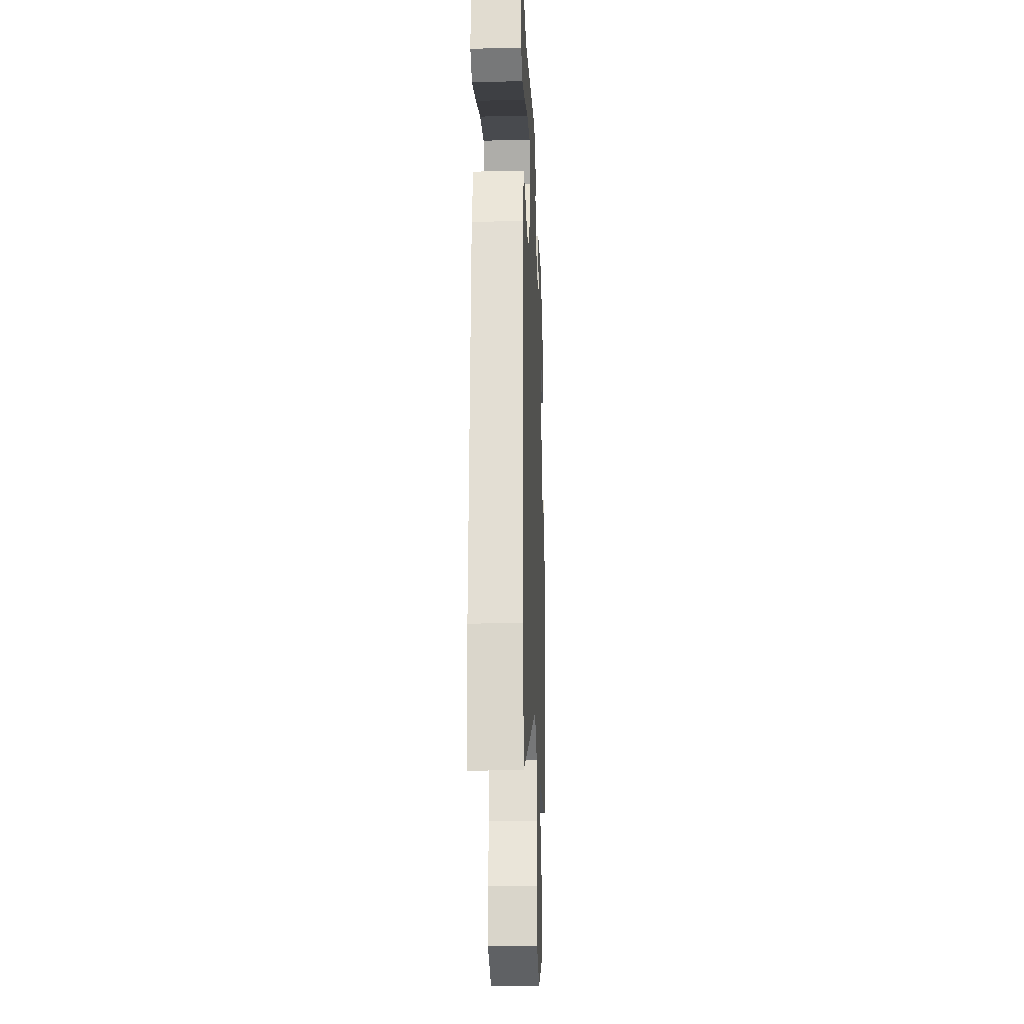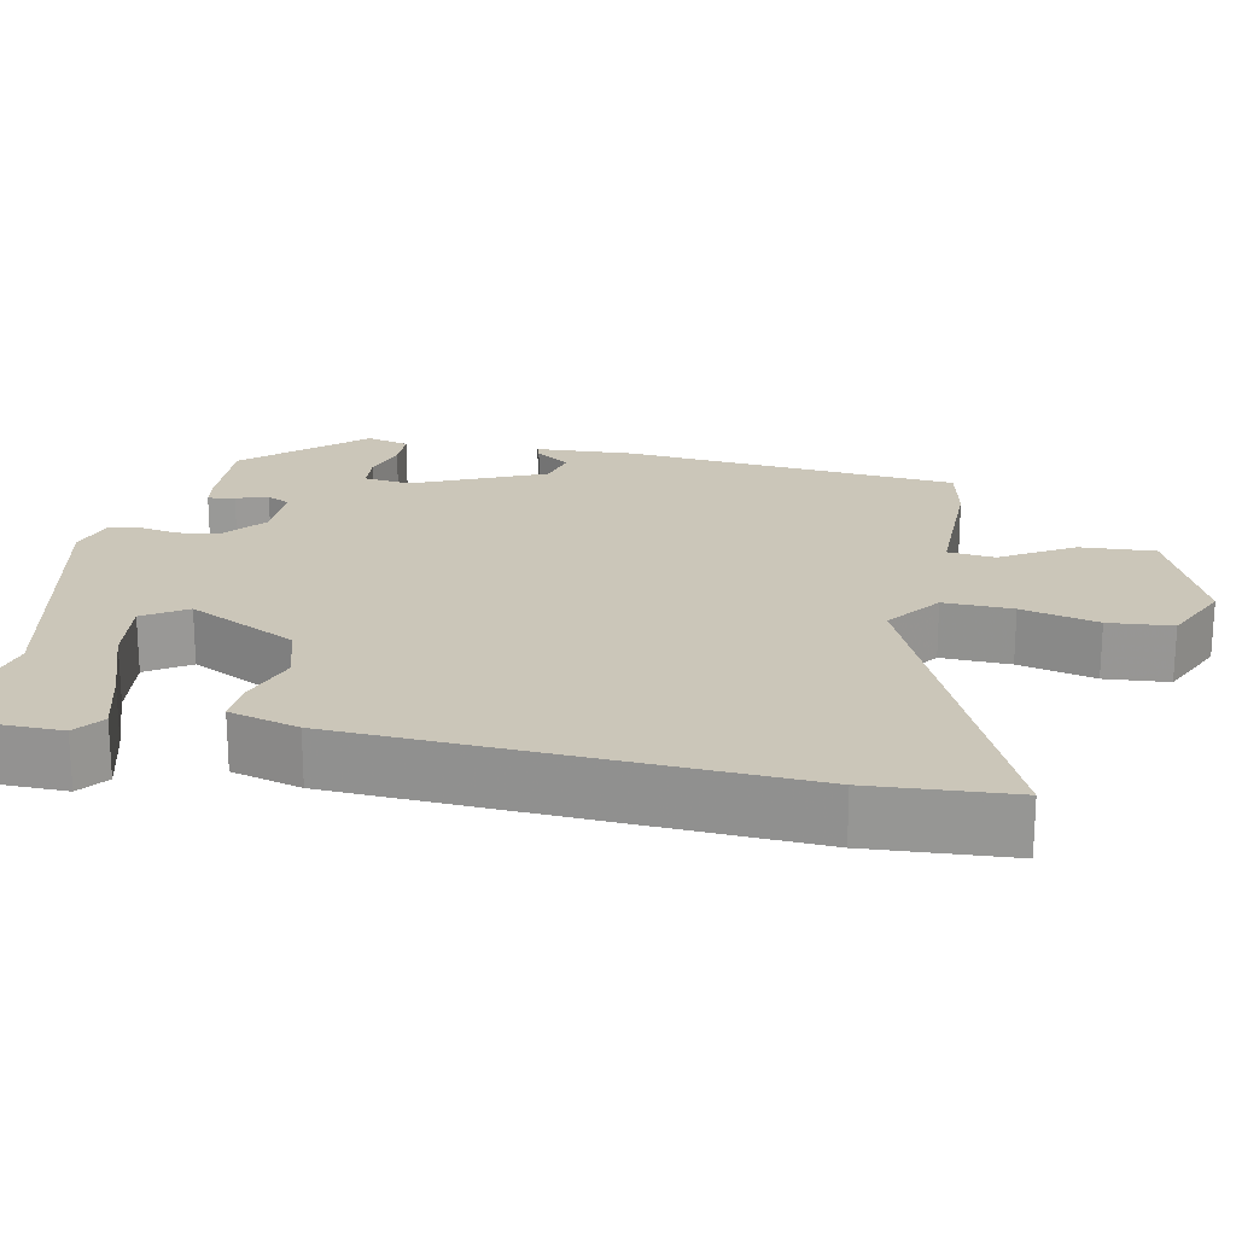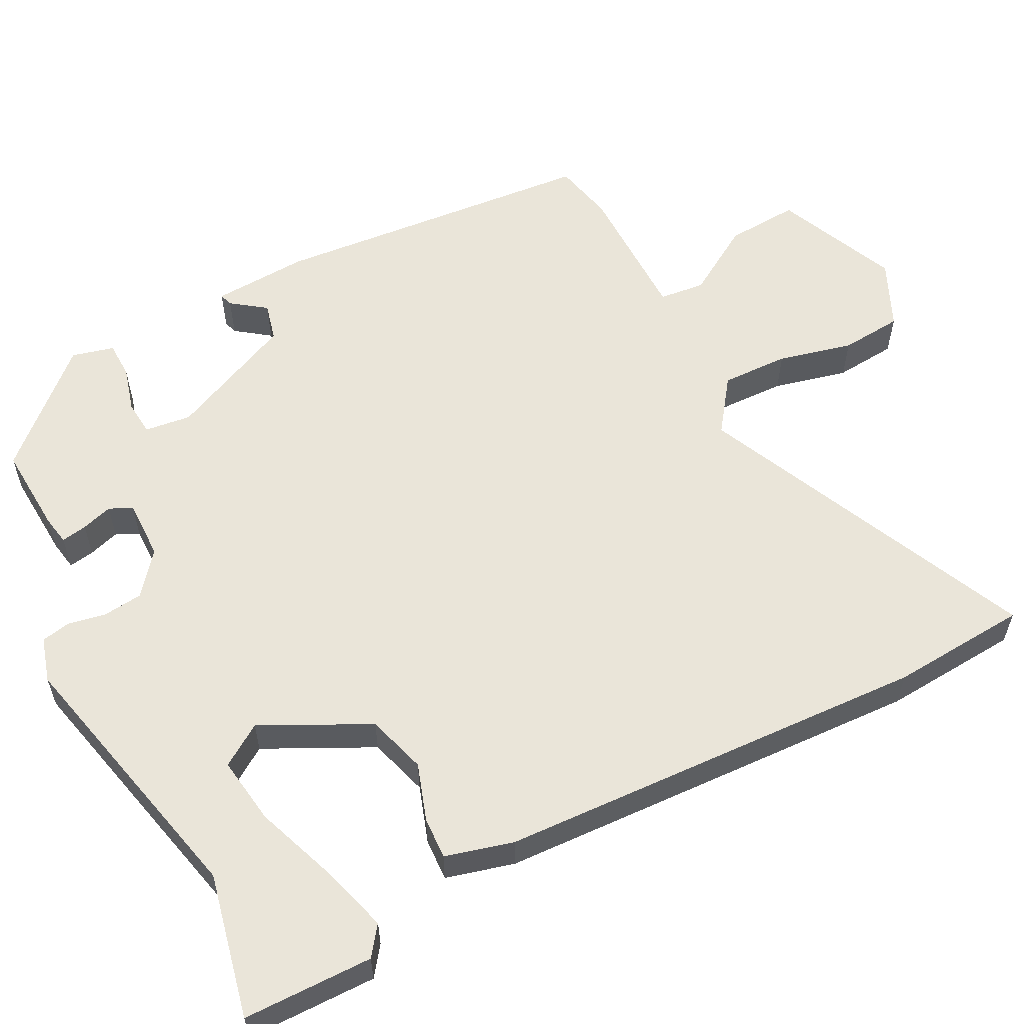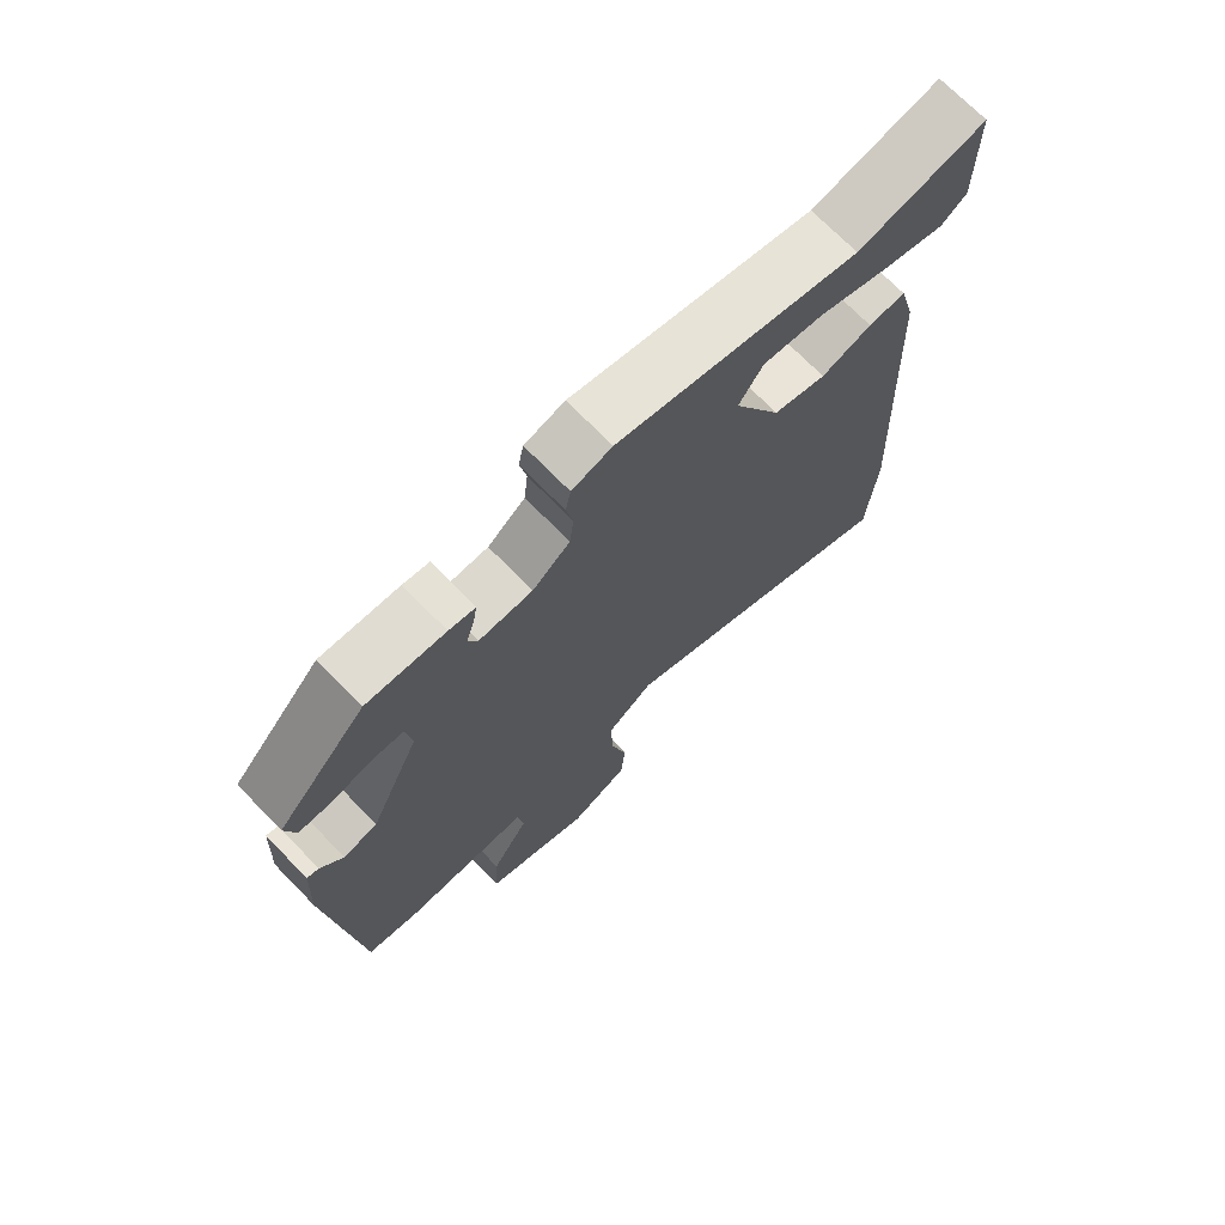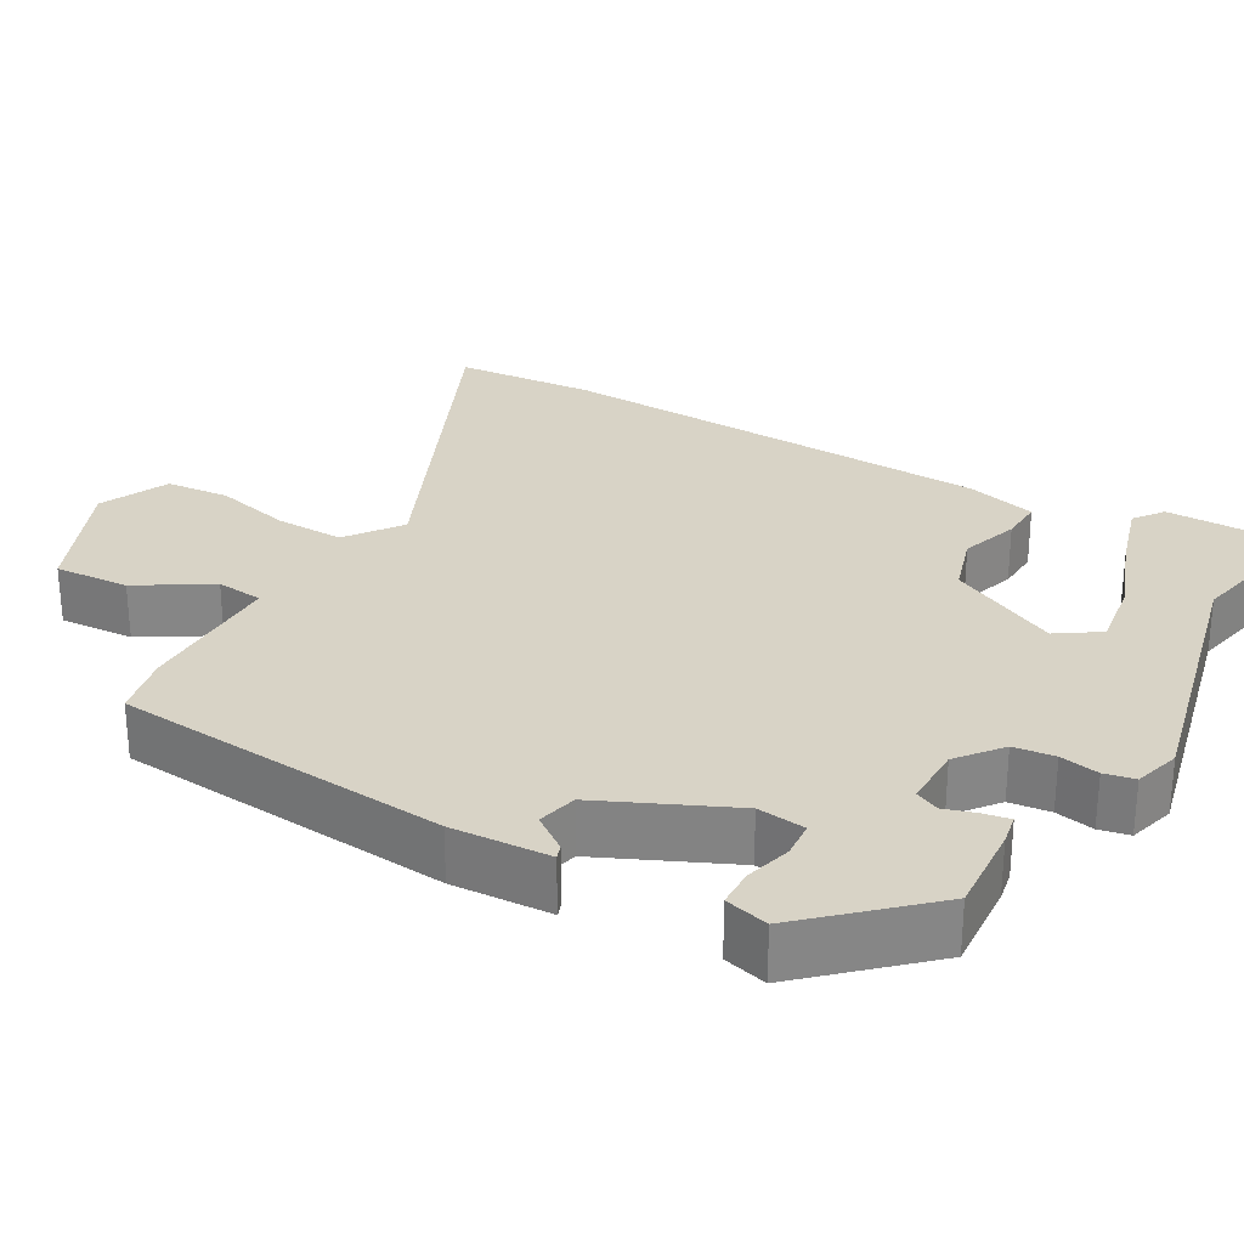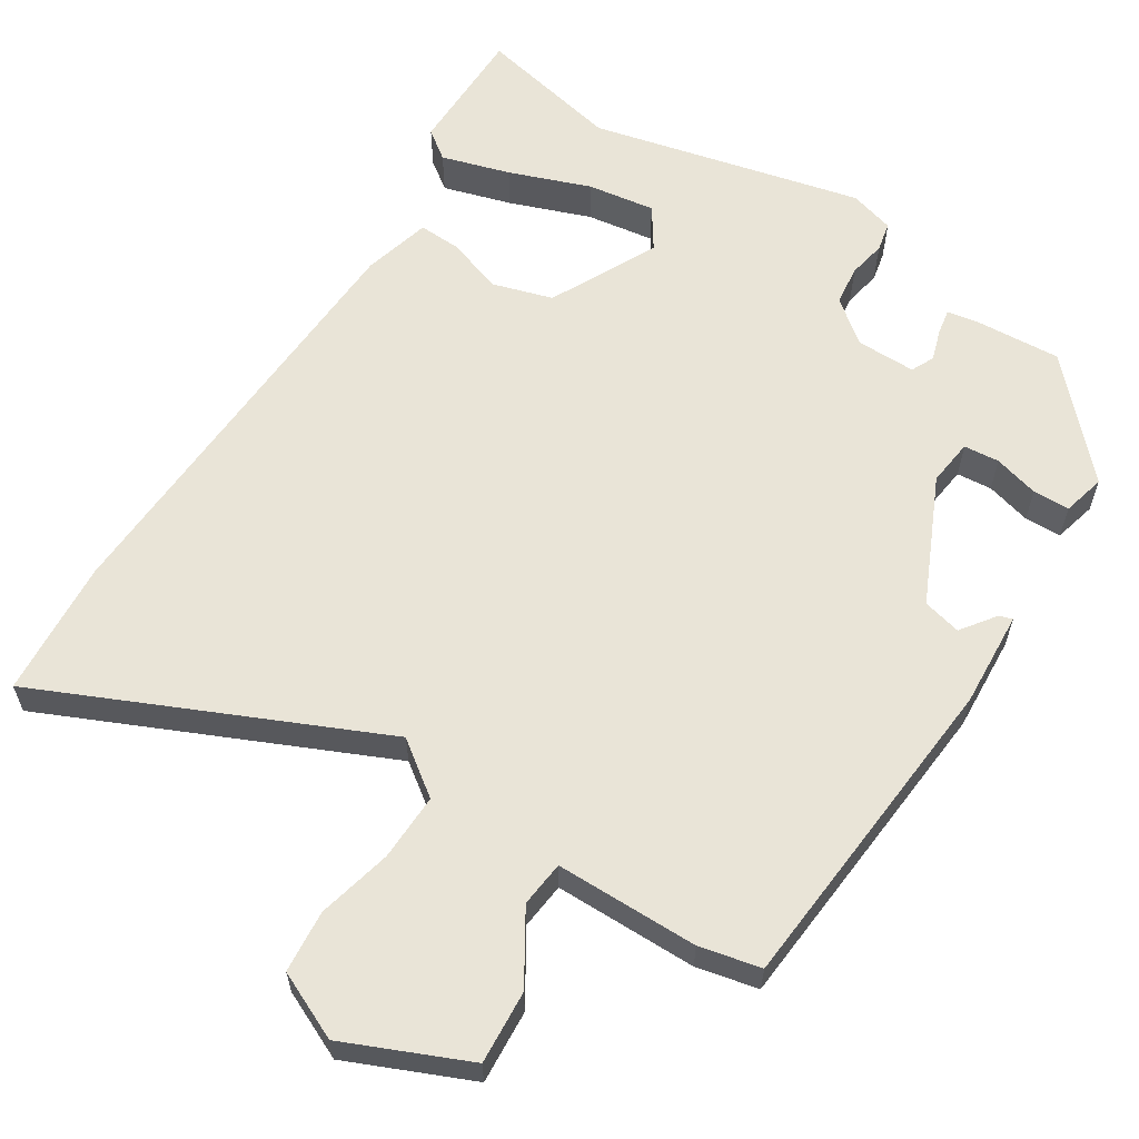
<metadata>
{"format":"obj","ext":"obj","renderer":"f3d","projection":"perspective","resolution":1024,"background":"white","views":[{"elev":-20.9,"azim":92.4,"up":"+Z"},{"elev":20.9,"azim":101.7,"up":"+Y"},{"elev":57.8,"azim":62.5,"up":"+Y"},{"elev":72.0,"azim":-44.4,"up":"+Z"},{"elev":28.2,"azim":-60.5,"up":"+Y"},{"elev":60.8,"azim":-147.9,"up":"+Y"}]}
</metadata>
<code>
v 0.333 0.07 0.463
v 0.528 0.07 0.506
v 0.53 0.07 0.331
v 0.491 0.07 0.302
v 0.398 0.07 0.329
v 0.288 0.07 0.369
v 0.196 0.07 0.382
v 0.159 0.07 0.326
v 0.232 0.07 0.181
v 0.313 0.07 0.157
v 0.39 0.07 0.183
v 0.447 0.07 0.186
v 0.472 0.07 0.094
v 0.501 0.07 -0.49
v 0.488 0.07 -0.676
v 0.033 0.07 -0.474
v -0.039 0.07 -0.527
v -0.036 0.07 -0.618
v -0.011 0.07 -0.719
v -0.018 0.07 -0.803
v -0.109 0.07 -0.845
v -0.275 0.07 -0.774
v -0.269 0.07 -0.675
v -0.211 0.07 -0.58
v -0.218 0.07 -0.518
v -0.411 0.07 -0.518
v -0.494 0.07 -0.5
v -0.534 0.07 -0.057
v -0.527 0.07 0.073
v -0.509 0.07 0.067
v -0.475 0.07 0.021
v -0.423 0.07 0.034
v -0.346 0.07 0.205
v -0.354 0.07 0.268
v -0.402 0.07 0.272
v -0.463 0.07 0.255
v -0.513 0.07 0.256
v -0.528 0.07 0.313
v -0.393 0.07 0.46
v -0.274 0.07 0.453
v -0.234 0.07 0.446
v -0.24 0.07 0.411
v -0.253 0.07 0.369
v -0.238 0.07 0.338
v -0.157 0.07 0.339
v -0.1 0.07 0.385
v -0.094 0.07 0.439
v -0.104 0.07 0.49
v -0.096 0.07 0.53
v -0.035 0.07 0.548
v 0.333 0 0.463
v 0.528 0 0.506
v 0.53 0 0.331
v 0.491 0 0.302
v 0.398 0 0.329
v 0.288 0 0.369
v 0.196 0 0.382
v 0.159 0 0.326
v 0.232 0 0.181
v 0.313 0 0.157
v 0.39 0 0.183
v 0.447 0 0.186
v 0.472 0 0.094
v 0.501 0 -0.49
v 0.488 0 -0.676
v 0.033 0 -0.474
v -0.039 0 -0.527
v -0.036 0 -0.618
v -0.011 0 -0.719
v -0.018 0 -0.803
v -0.109 0 -0.845
v -0.275 0 -0.774
v -0.269 0 -0.675
v -0.211 0 -0.58
v -0.218 0 -0.518
v -0.411 0 -0.518
v -0.494 0 -0.5
v -0.534 0 -0.057
v -0.527 0 0.073
v -0.509 0 0.067
v -0.475 0 0.021
v -0.423 0 0.034
v -0.346 0 0.205
v -0.354 0 0.268
v -0.402 0 0.272
v -0.463 0 0.255
v -0.513 0 0.256
v -0.528 0 0.313
v -0.393 0 0.46
v -0.274 0 0.453
v -0.234 0 0.446
v -0.24 0 0.411
v -0.253 0 0.369
v -0.238 0 0.338
v -0.157 0 0.339
v -0.1 0 0.385
v -0.094 0 0.439
v -0.104 0 0.49
v -0.096 0 0.53
v -0.035 0 0.548
f 47 48 49 50
f 46 47 50 1
f 45 46 1
f 40 41 42 43
f 38 39 40 43
f 38 43 44
f 35 36 37 38
f 34 35 38 44
f 33 34 44 45
f 28 29 30 31
f 28 31 32
f 25 26 27 28
f 25 28 32
f 21 22 23 24
f 21 24 25
f 18 19 20 21
f 17 18 21 25
f 16 17 25 32
f 10 11 12 13
f 9 10 13 14
f 8 9 14 15
f 3 4 5 6
f 1 2 3 6
f 1 6 7
f 45 1 7
f 33 45 7 8
f 16 32 33
f 8 15 16 33
f 100 99 98 97
f 51 100 97 96
f 51 96 95
f 93 92 91 90
f 93 90 89 88
f 94 93 88
f 88 87 86 85
f 94 88 85 84
f 95 94 84 83
f 81 80 79 78
f 82 81 78
f 78 77 76 75
f 82 78 75
f 74 73 72 71
f 75 74 71
f 71 70 69 68
f 75 71 68 67
f 82 75 67 66
f 63 62 61 60
f 64 63 60 59
f 65 64 59 58
f 56 55 54 53
f 56 53 52 51
f 57 56 51
f 57 51 95
f 58 57 95 83
f 83 82 66
f 83 66 65 58
f 1 51 52 2
f 2 52 53 3
f 3 53 54 4
f 4 54 55 5
f 5 55 56 6
f 6 56 57 7
f 7 57 58 8
f 8 58 59 9
f 9 59 60 10
f 10 60 61 11
f 11 61 62 12
f 12 62 63 13
f 13 63 64 14
f 14 64 65 15
f 15 65 66 16
f 16 66 67 17
f 17 67 68 18
f 18 68 69 19
f 19 69 70 20
f 20 70 71 21
f 21 71 72 22
f 22 72 73 23
f 23 73 74 24
f 24 74 75 25
f 25 75 76 26
f 26 76 77 27
f 27 77 78 28
f 28 78 79 29
f 29 79 80 30
f 30 80 81 31
f 31 81 82 32
f 32 82 83 33
f 33 83 84 34
f 34 84 85 35
f 35 85 86 36
f 36 86 87 37
f 37 87 88 38
f 38 88 89 39
f 39 89 90 40
f 40 90 91 41
f 41 91 92 42
f 42 92 93 43
f 43 93 94 44
f 44 94 95 45
f 45 95 96 46
f 46 96 97 47
f 47 97 98 48
f 48 98 99 49
f 49 99 100 50
f 50 100 51 1

</code>
